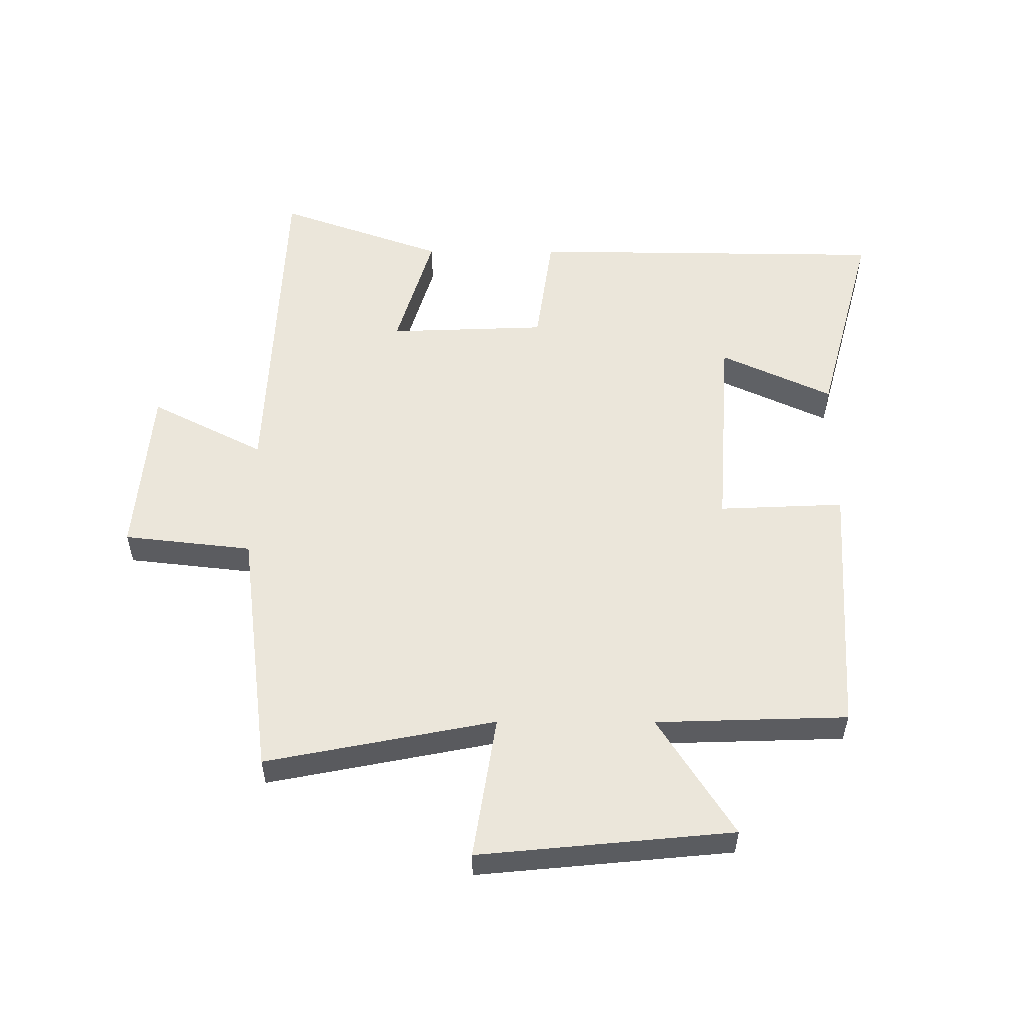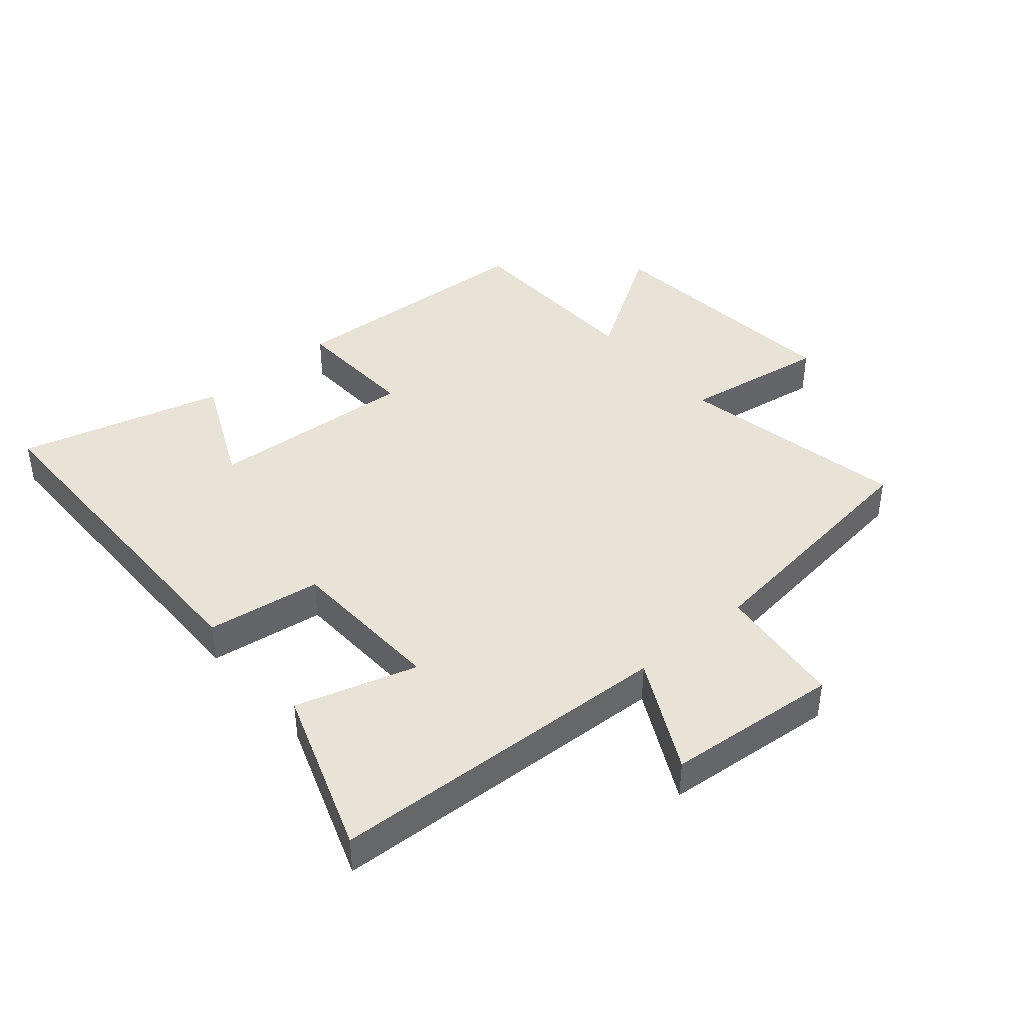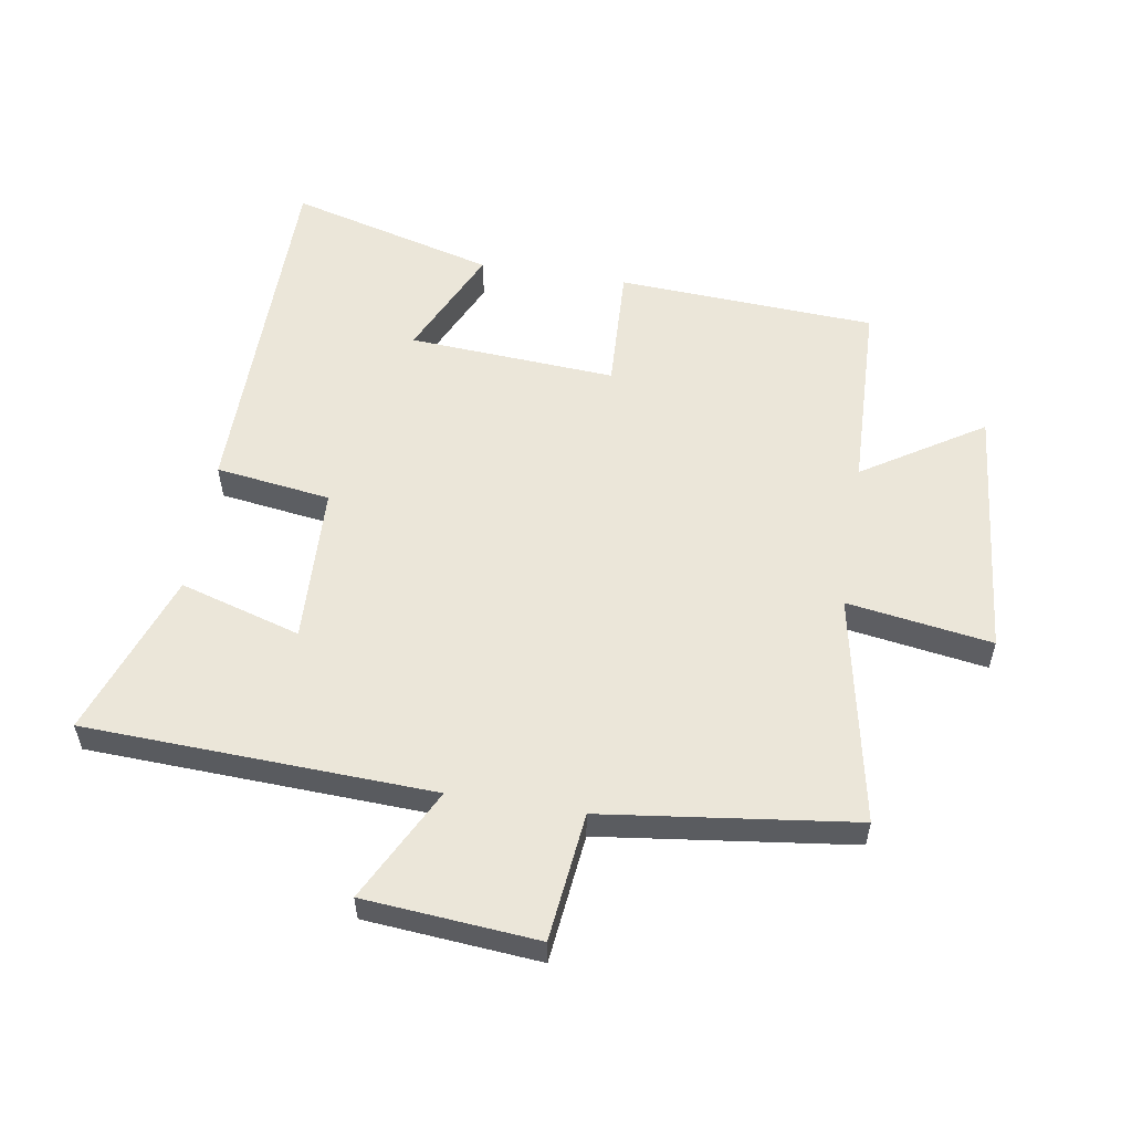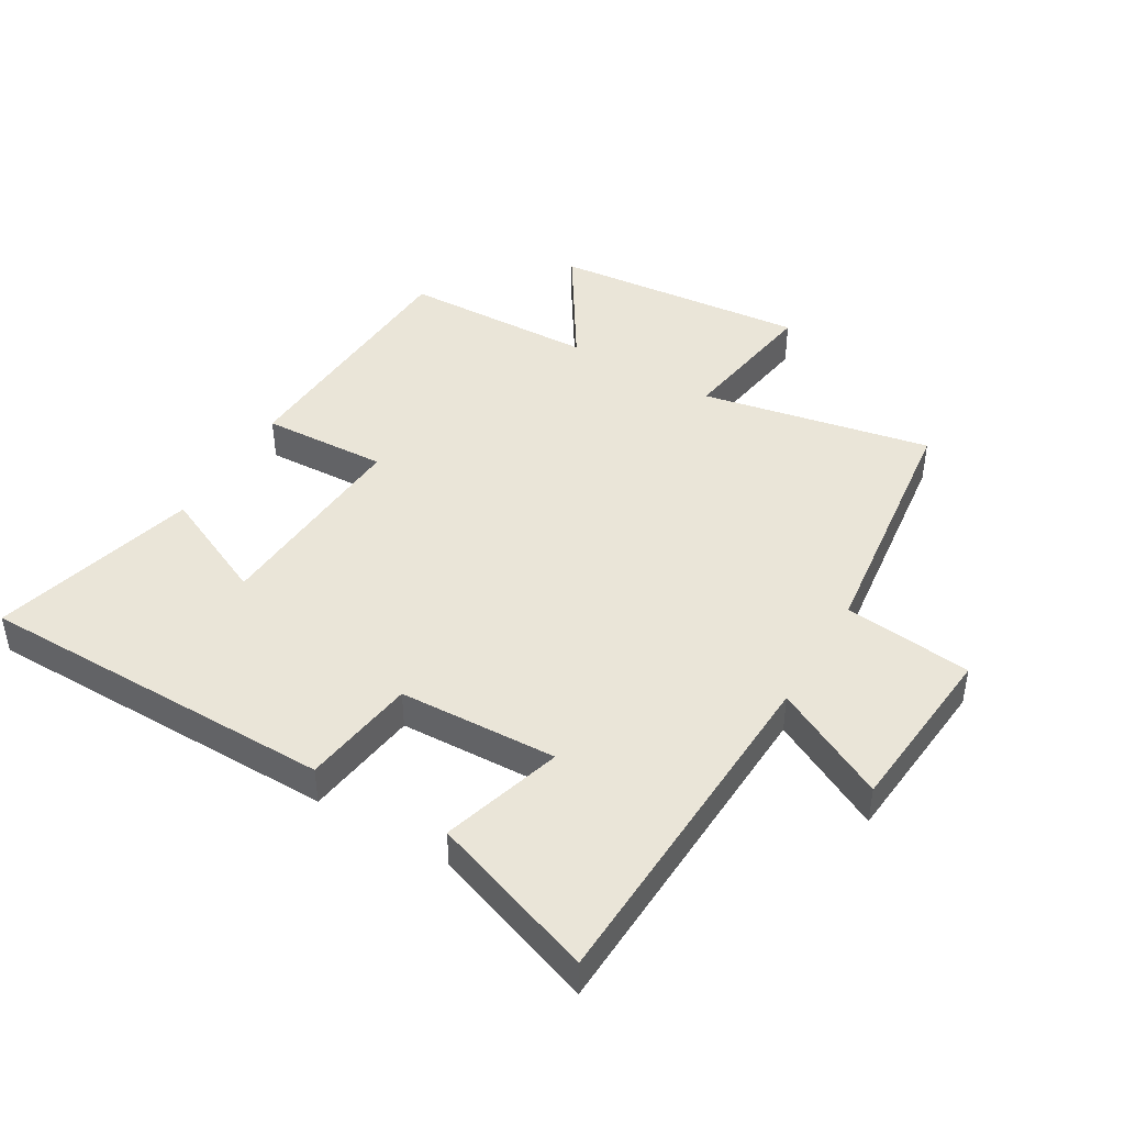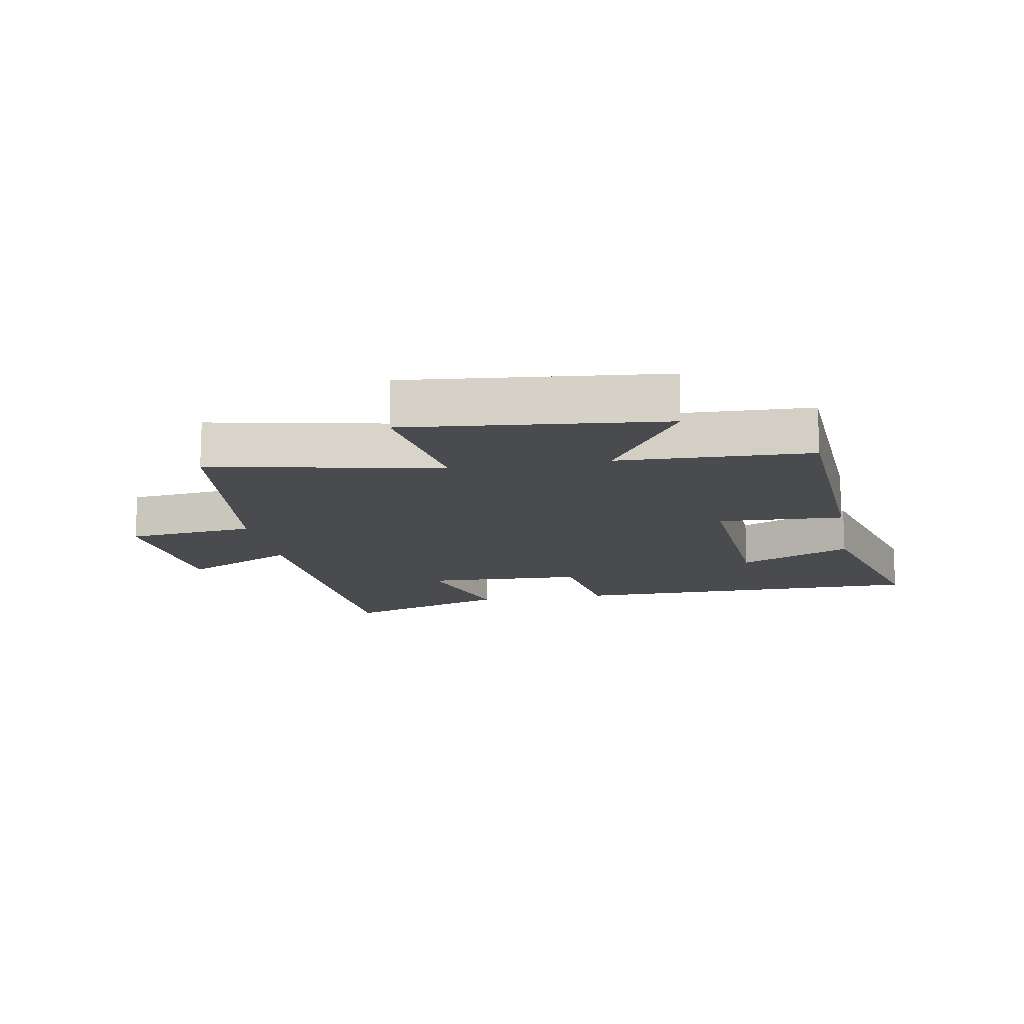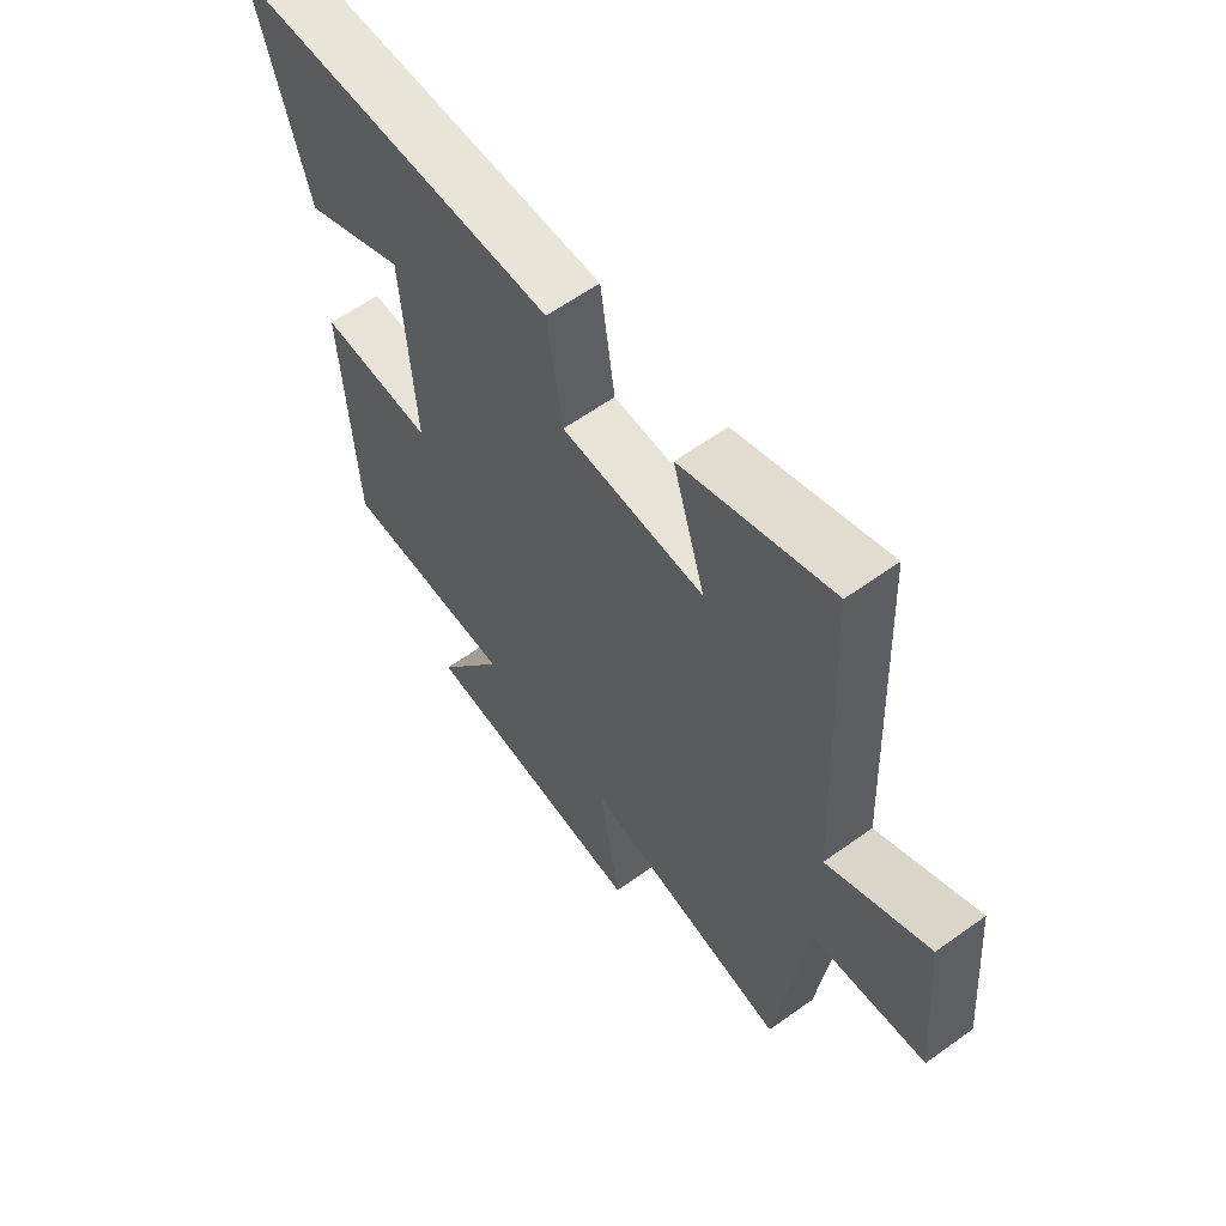
<metadata>
{"format":"obj","ext":"obj","renderer":"f3d","projection":"perspective","resolution":1024,"background":"white","views":[{"elev":54.8,"azim":-179.8,"up":"+Y"},{"elev":41.8,"azim":49.5,"up":"+Y"},{"elev":55.9,"azim":99.2,"up":"+Y"},{"elev":44.5,"azim":30.6,"up":"+Y"},{"elev":-13.8,"azim":-170.0,"up":"+Y"},{"elev":60.7,"azim":53.7,"up":"+Z"}]}
</metadata>
<code>
v 0.449 0.07 -0.573
v 0.081 0.07 -0.5
v 0.117 0.07 -0.732
v -0.291 0.07 -0.692
v -0.169 0.07 -0.5
v -0.477 0.07 -0.49
v -0.5 0.07 -0.076
v -0.299 0.07 -0.085
v -0.321 0.07 0.247
v -0.5 0.07 0.164
v -0.589 0.07 0.494
v -0.012 0.07 0.5
v 0.014 0.07 0.316
v 0.268 0.07 0.306
v 0.21 0.07 0.5
v 0.476 0.07 0.595
v 0.5 0.07 0.038
v 0.682 0.07 0.131
v 0.706 0.07 -0.147
v 0.5 0.07 -0.17
v 0.449 0 -0.573
v 0.081 0 -0.5
v 0.117 0 -0.732
v -0.291 0 -0.692
v -0.169 0 -0.5
v -0.477 0 -0.49
v -0.5 0 -0.076
v -0.299 0 -0.085
v -0.321 0 0.247
v -0.5 0 0.164
v -0.589 0 0.494
v -0.012 0 0.5
v 0.014 0 0.316
v 0.268 0 0.306
v 0.21 0 0.5
v 0.476 0 0.595
v 0.5 0 0.038
v 0.682 0 0.131
v 0.706 0 -0.147
v 0.5 0 -0.17
f 17 18 19 20
f 17 20 1 2
f 14 15 16 17
f 13 14 17 2
f 12 13 2
f 9 10 11 12
f 8 9 12 2
f 5 6 7 8
f 5 8 2 3
f 3 4 5
f 40 39 38 37
f 22 21 40 37
f 37 36 35 34
f 22 37 34 33
f 22 33 32
f 32 31 30 29
f 22 32 29 28
f 28 27 26 25
f 23 22 28 25
f 25 24 23
f 1 21 22 2
f 2 22 23 3
f 3 23 24 4
f 4 24 25 5
f 5 25 26 6
f 6 26 27 7
f 7 27 28 8
f 8 28 29 9
f 9 29 30 10
f 10 30 31 11
f 11 31 32 12
f 12 32 33 13
f 13 33 34 14
f 14 34 35 15
f 15 35 36 16
f 16 36 37 17
f 17 37 38 18
f 18 38 39 19
f 19 39 40 20
f 20 40 21 1

</code>
